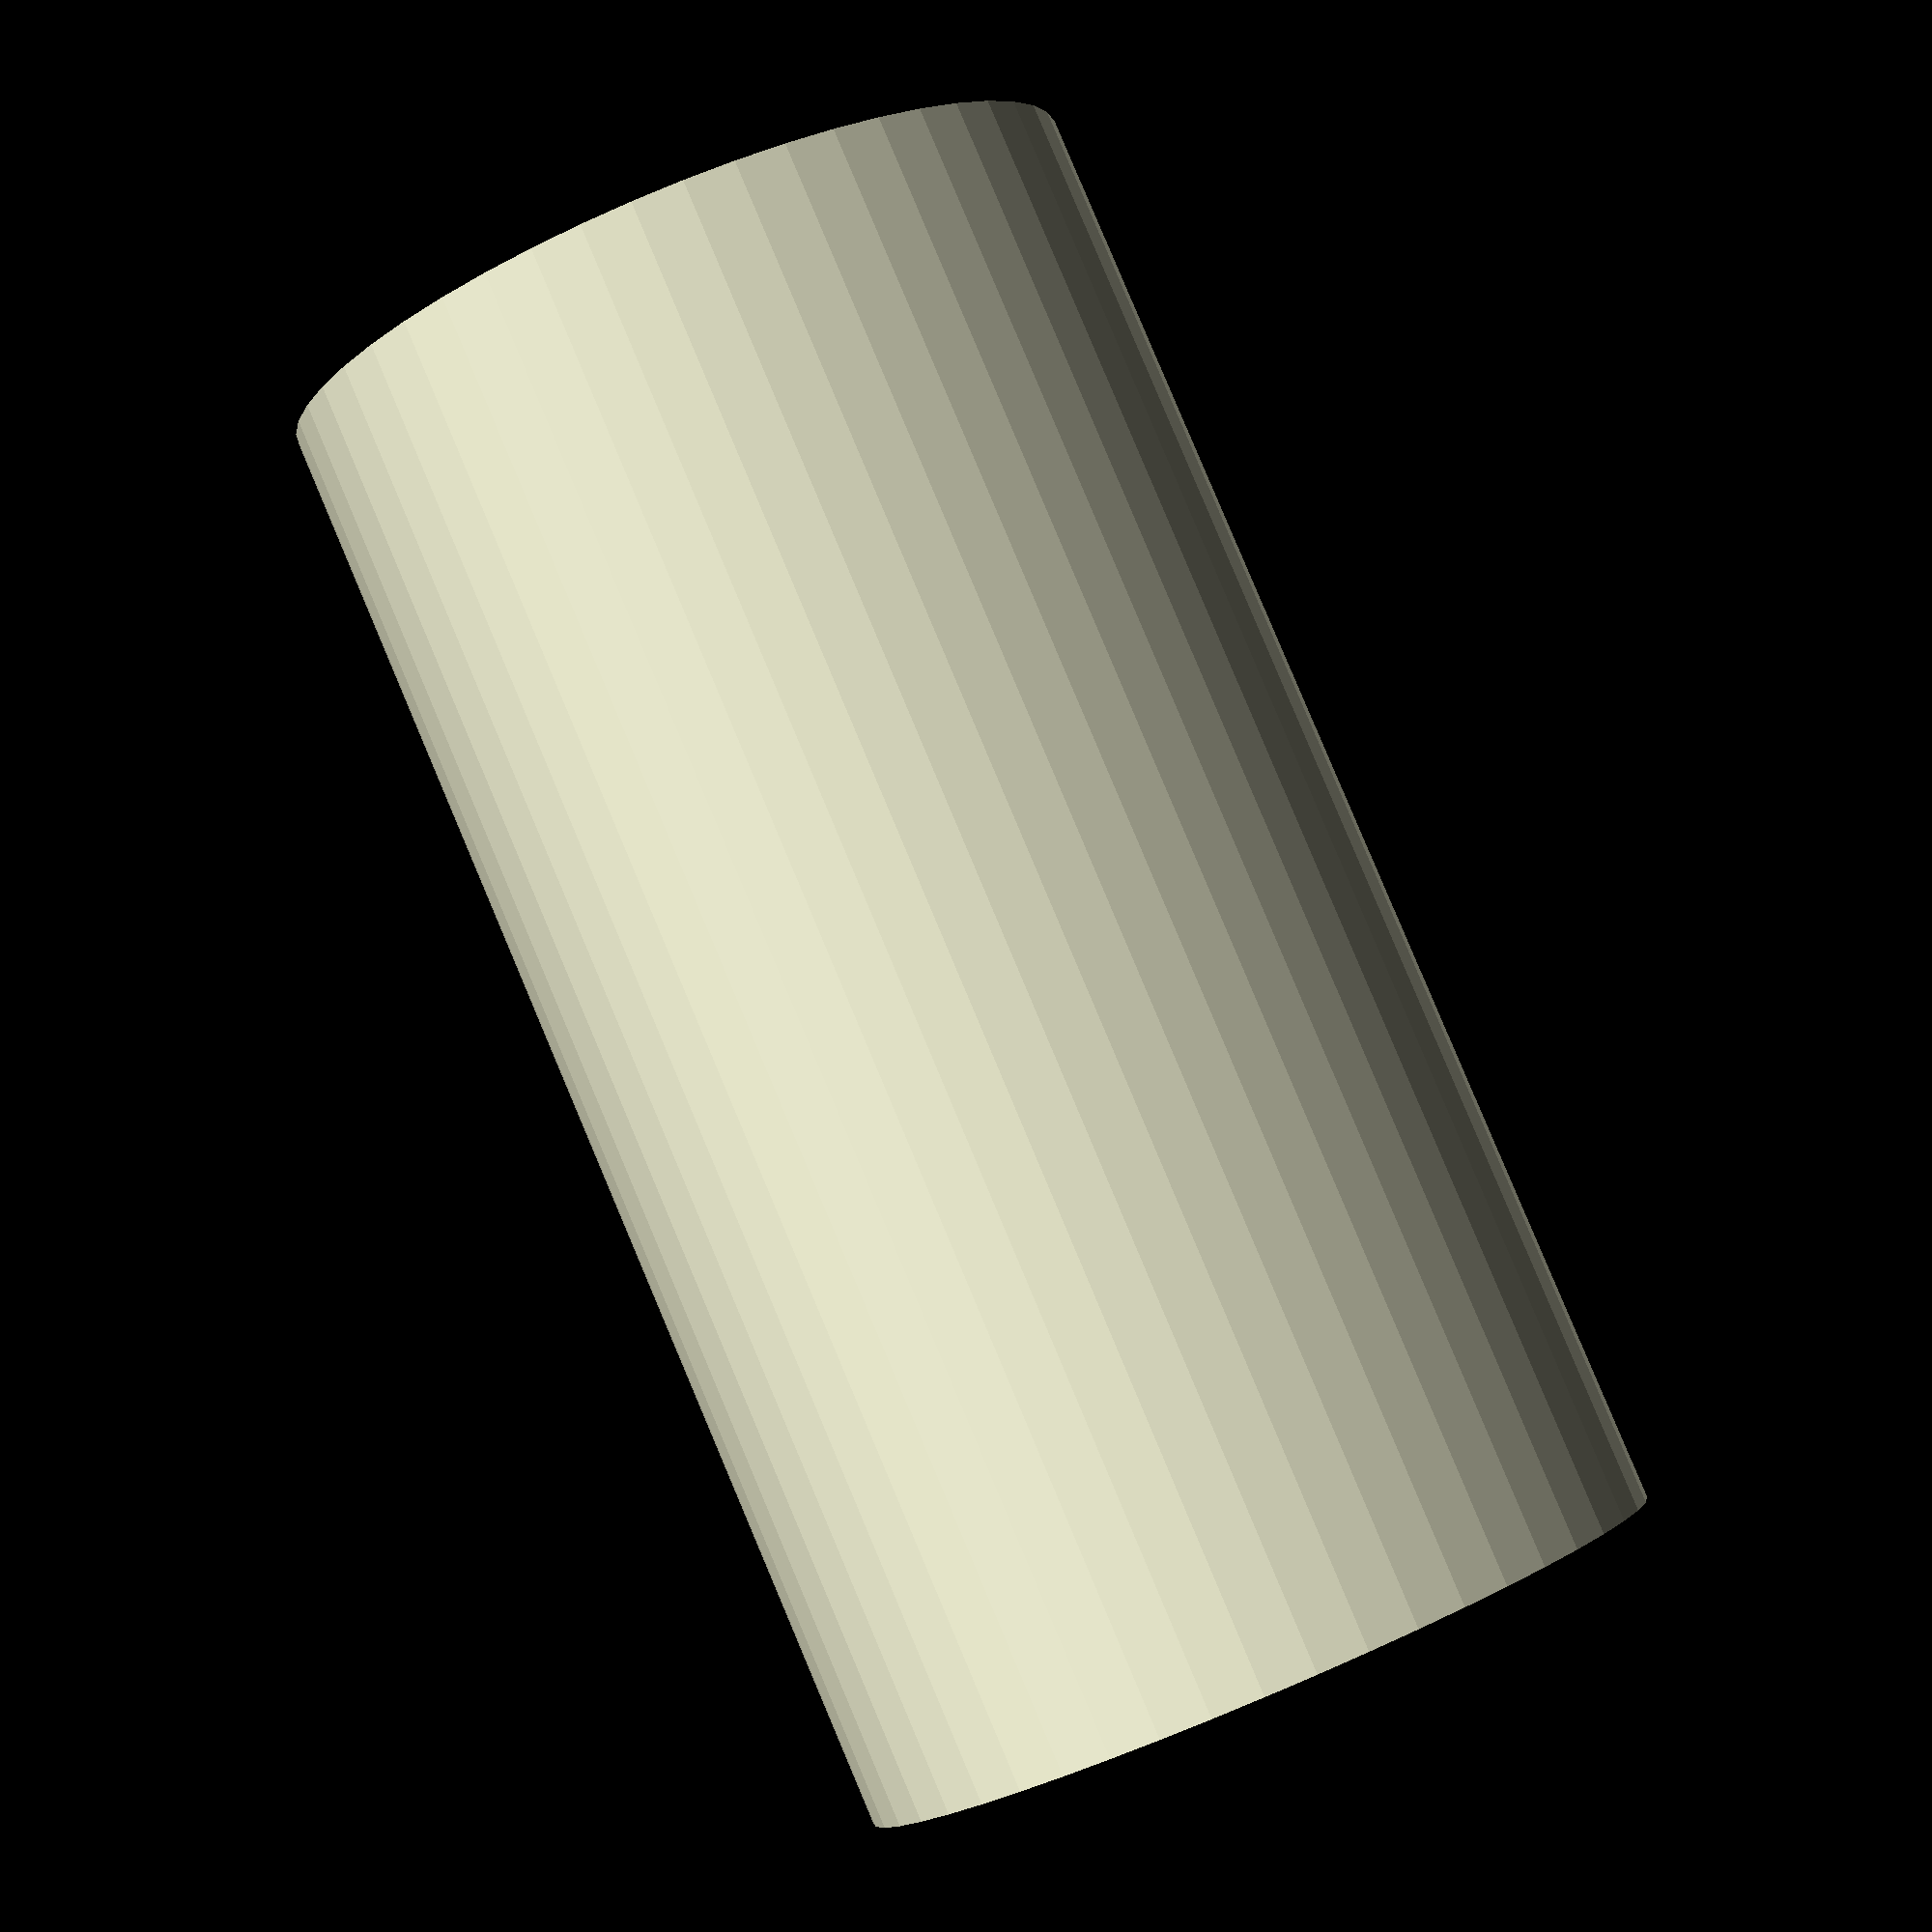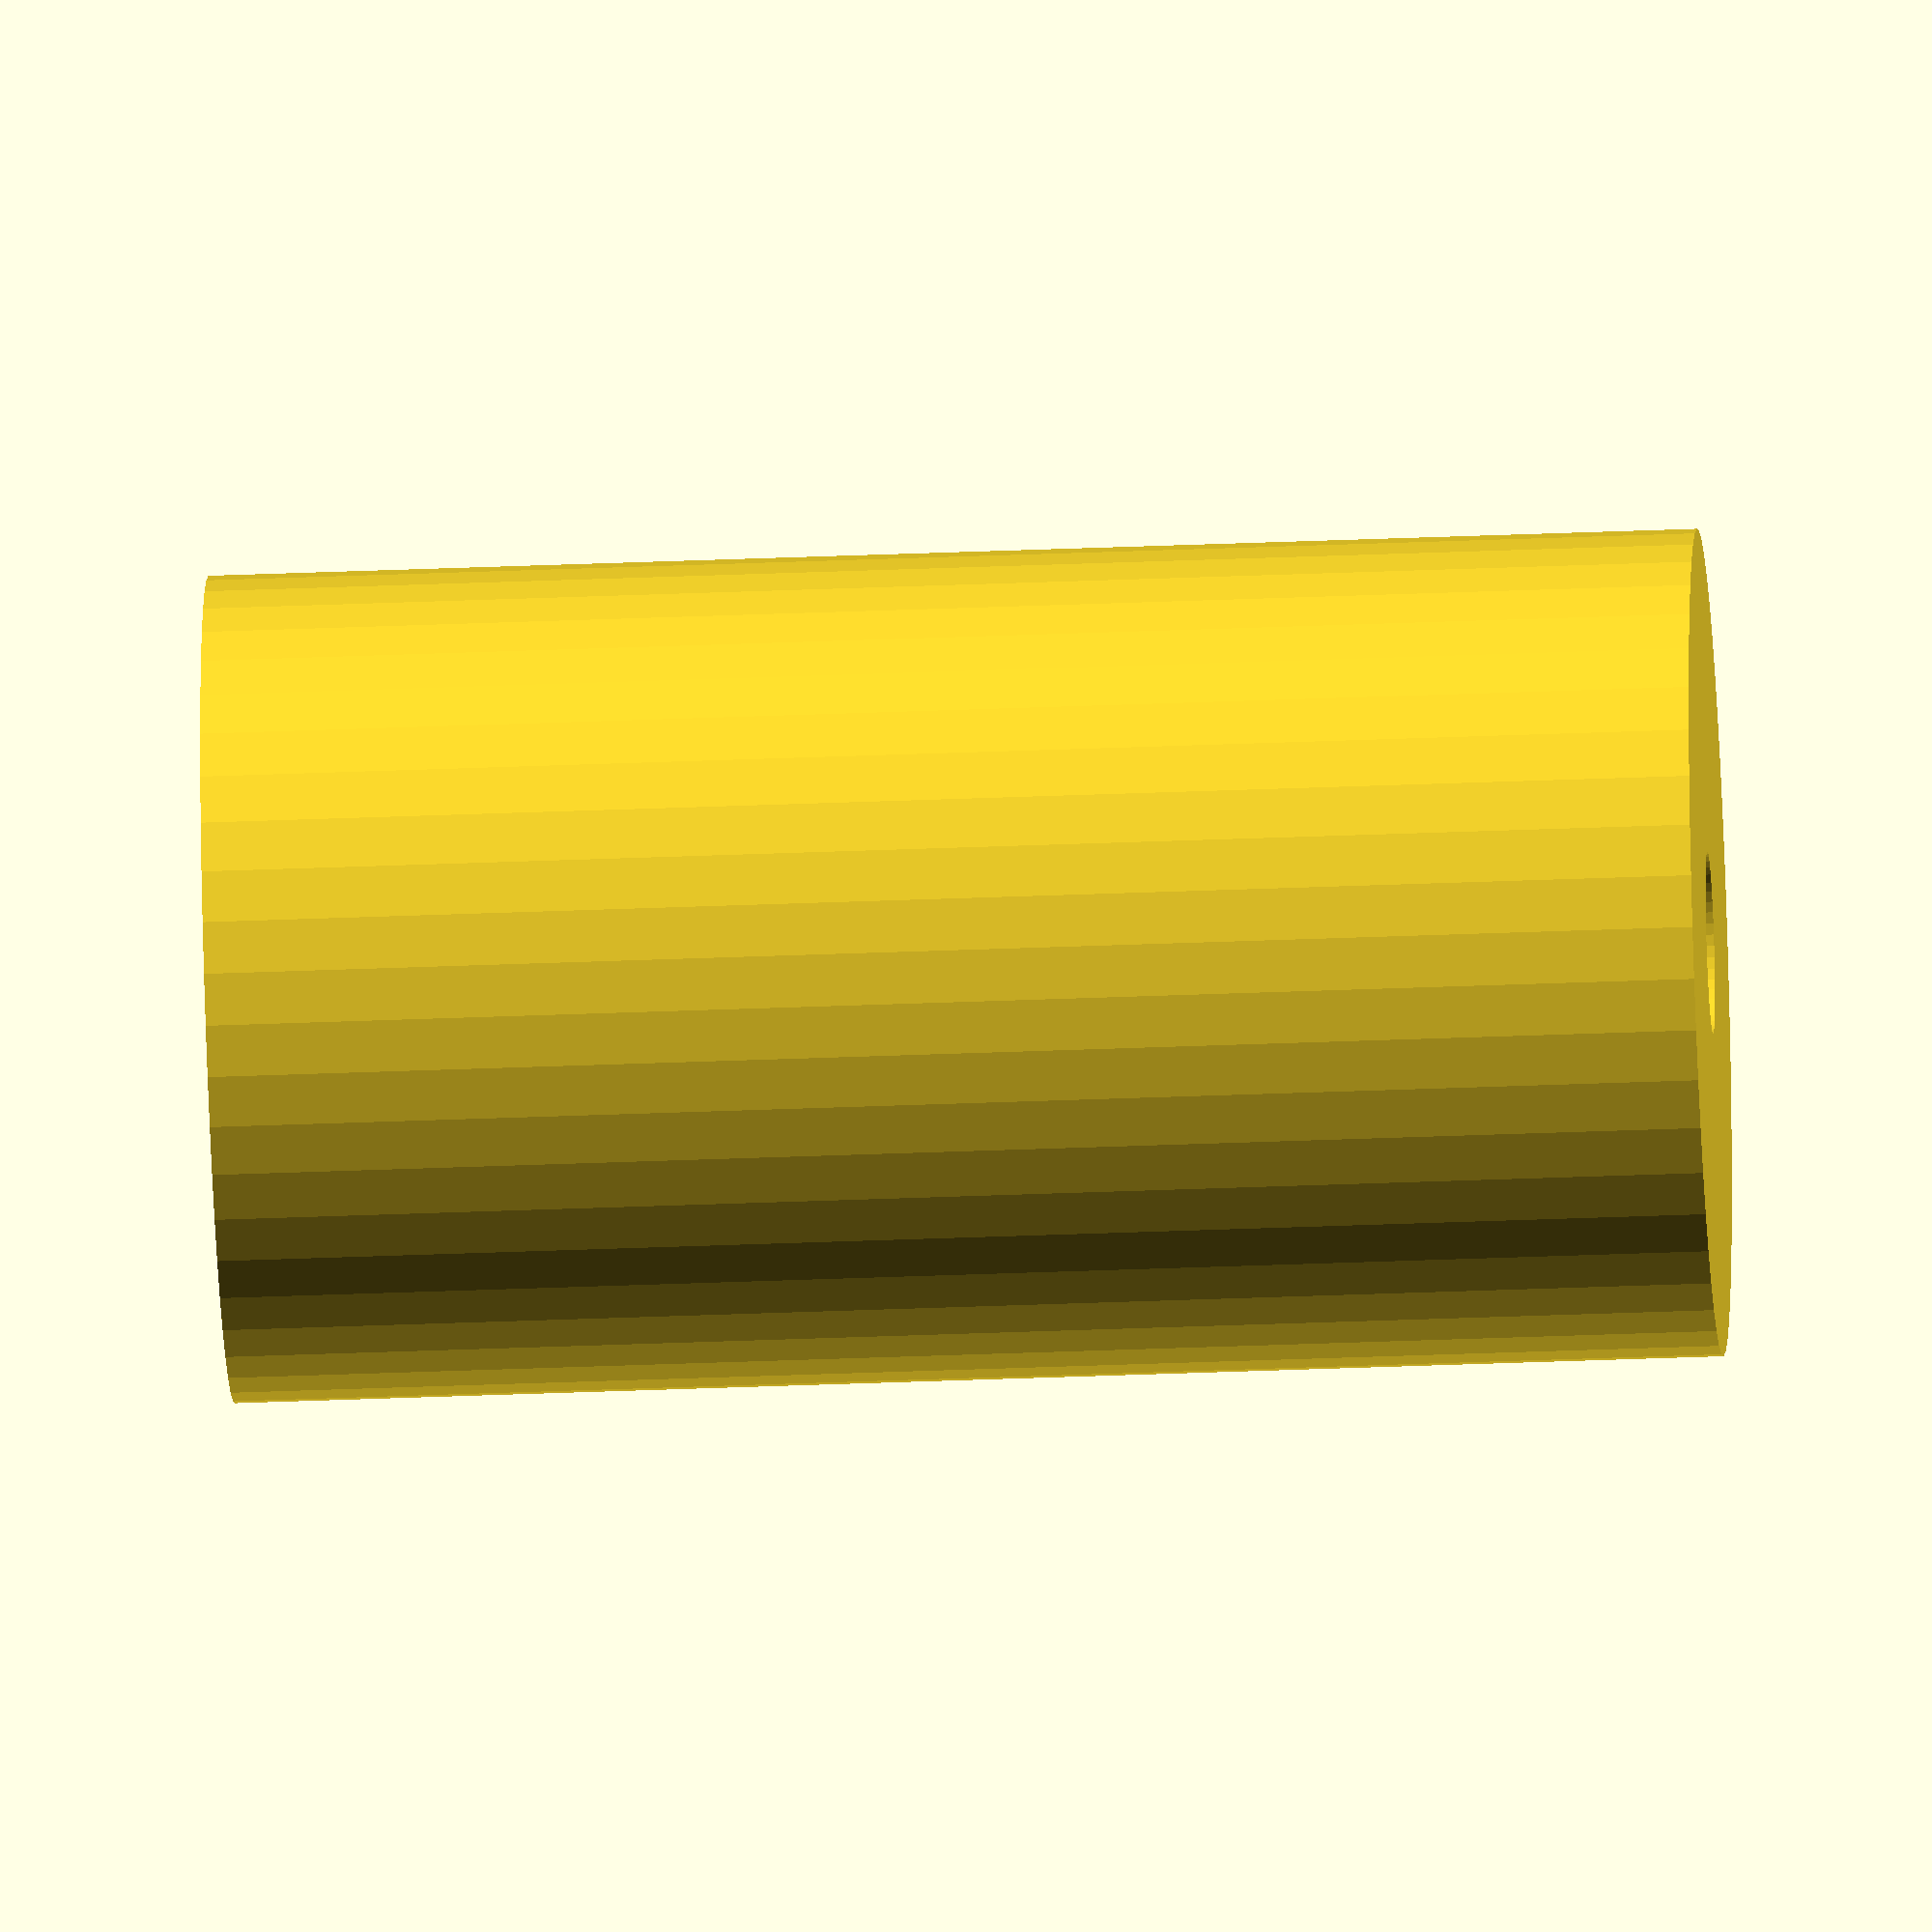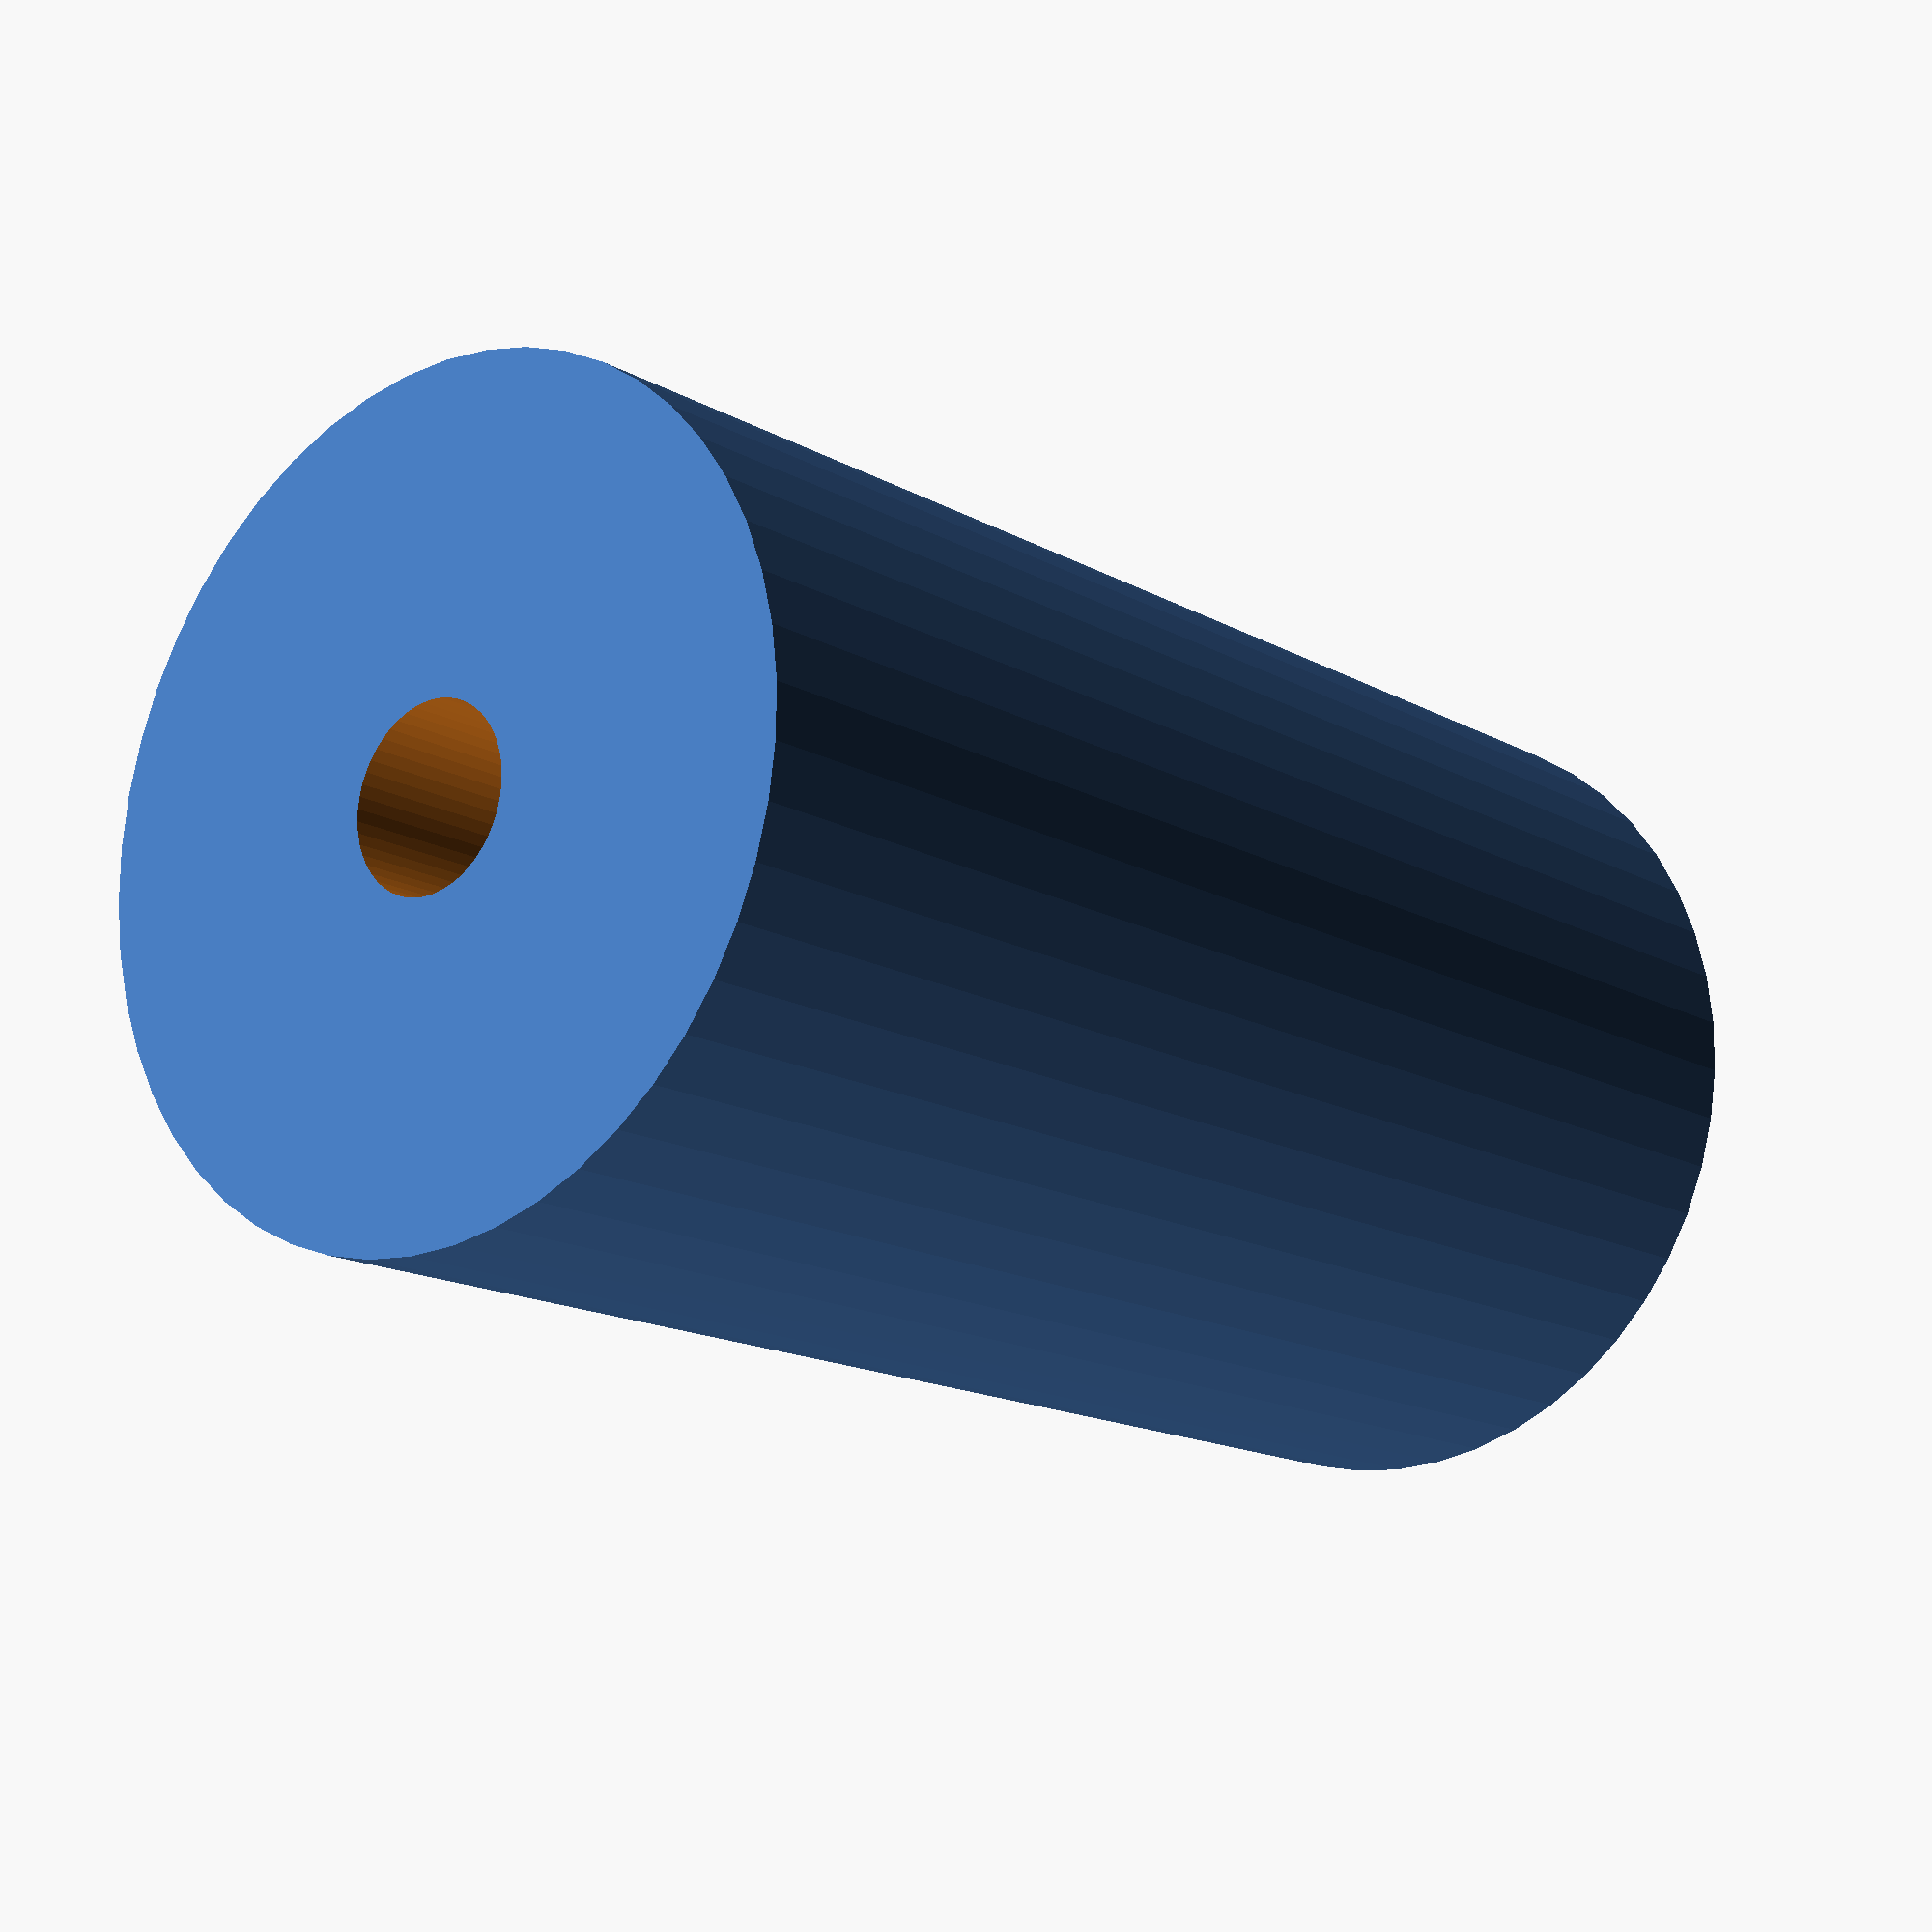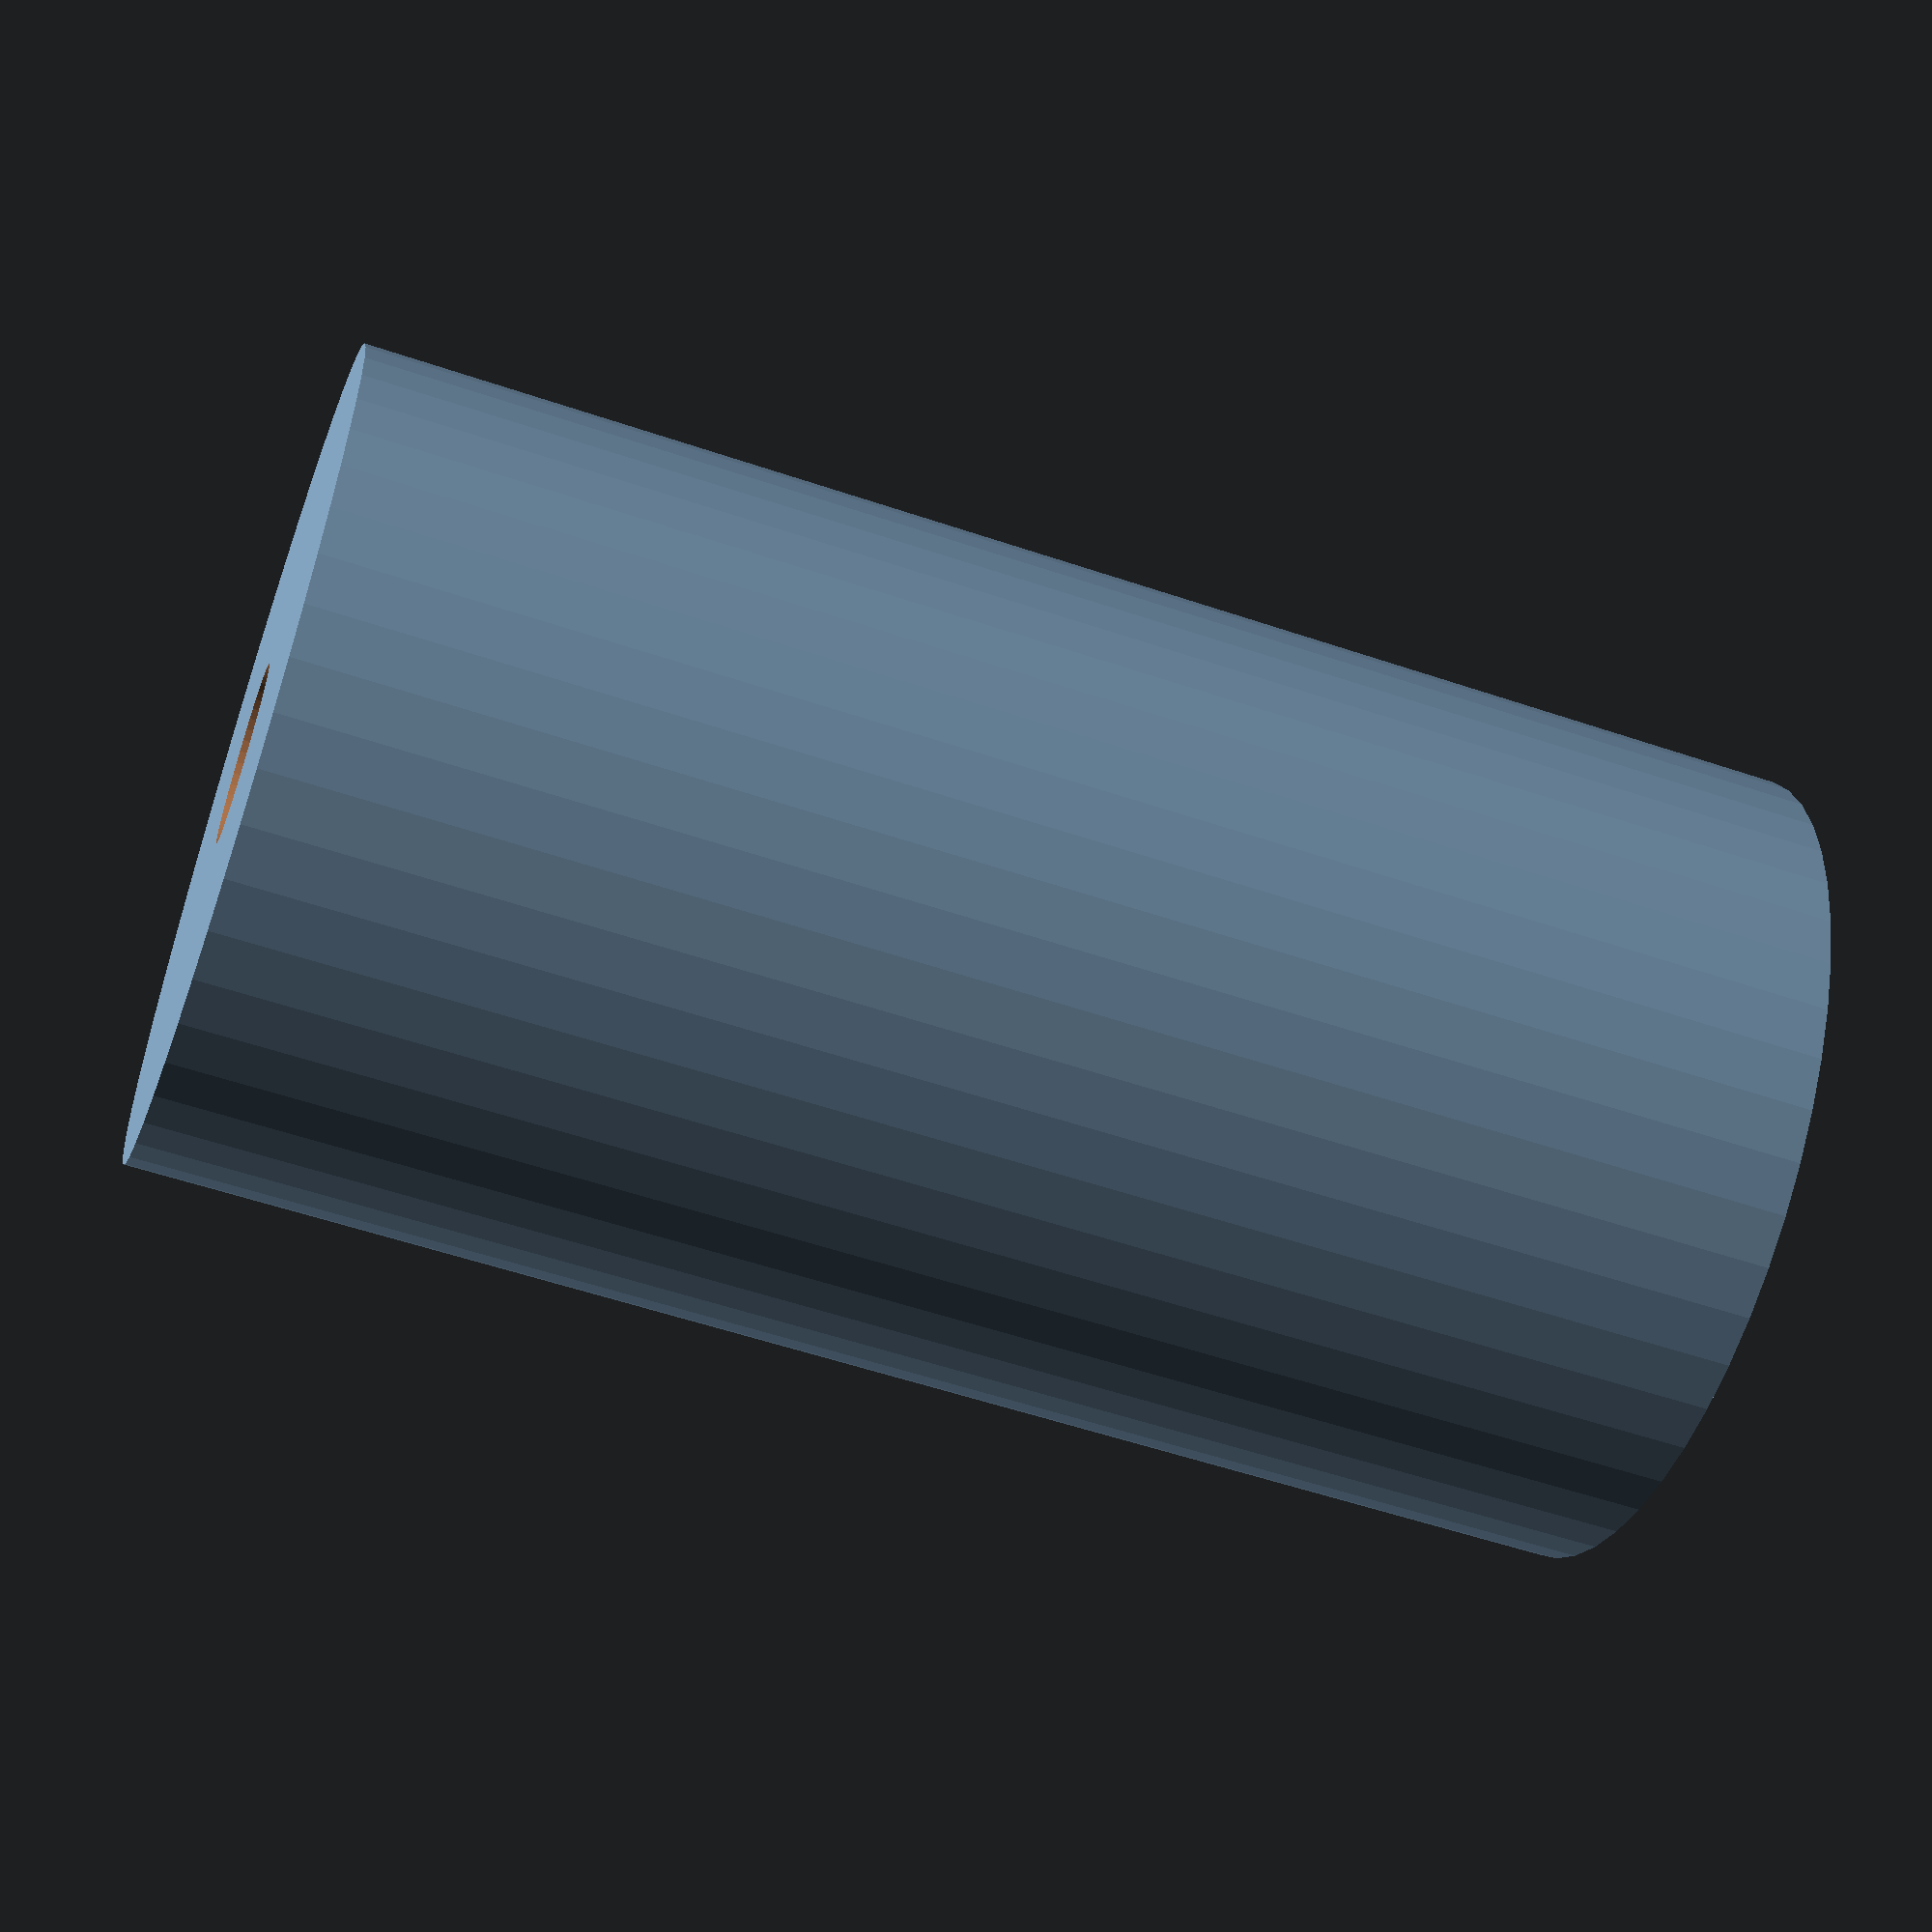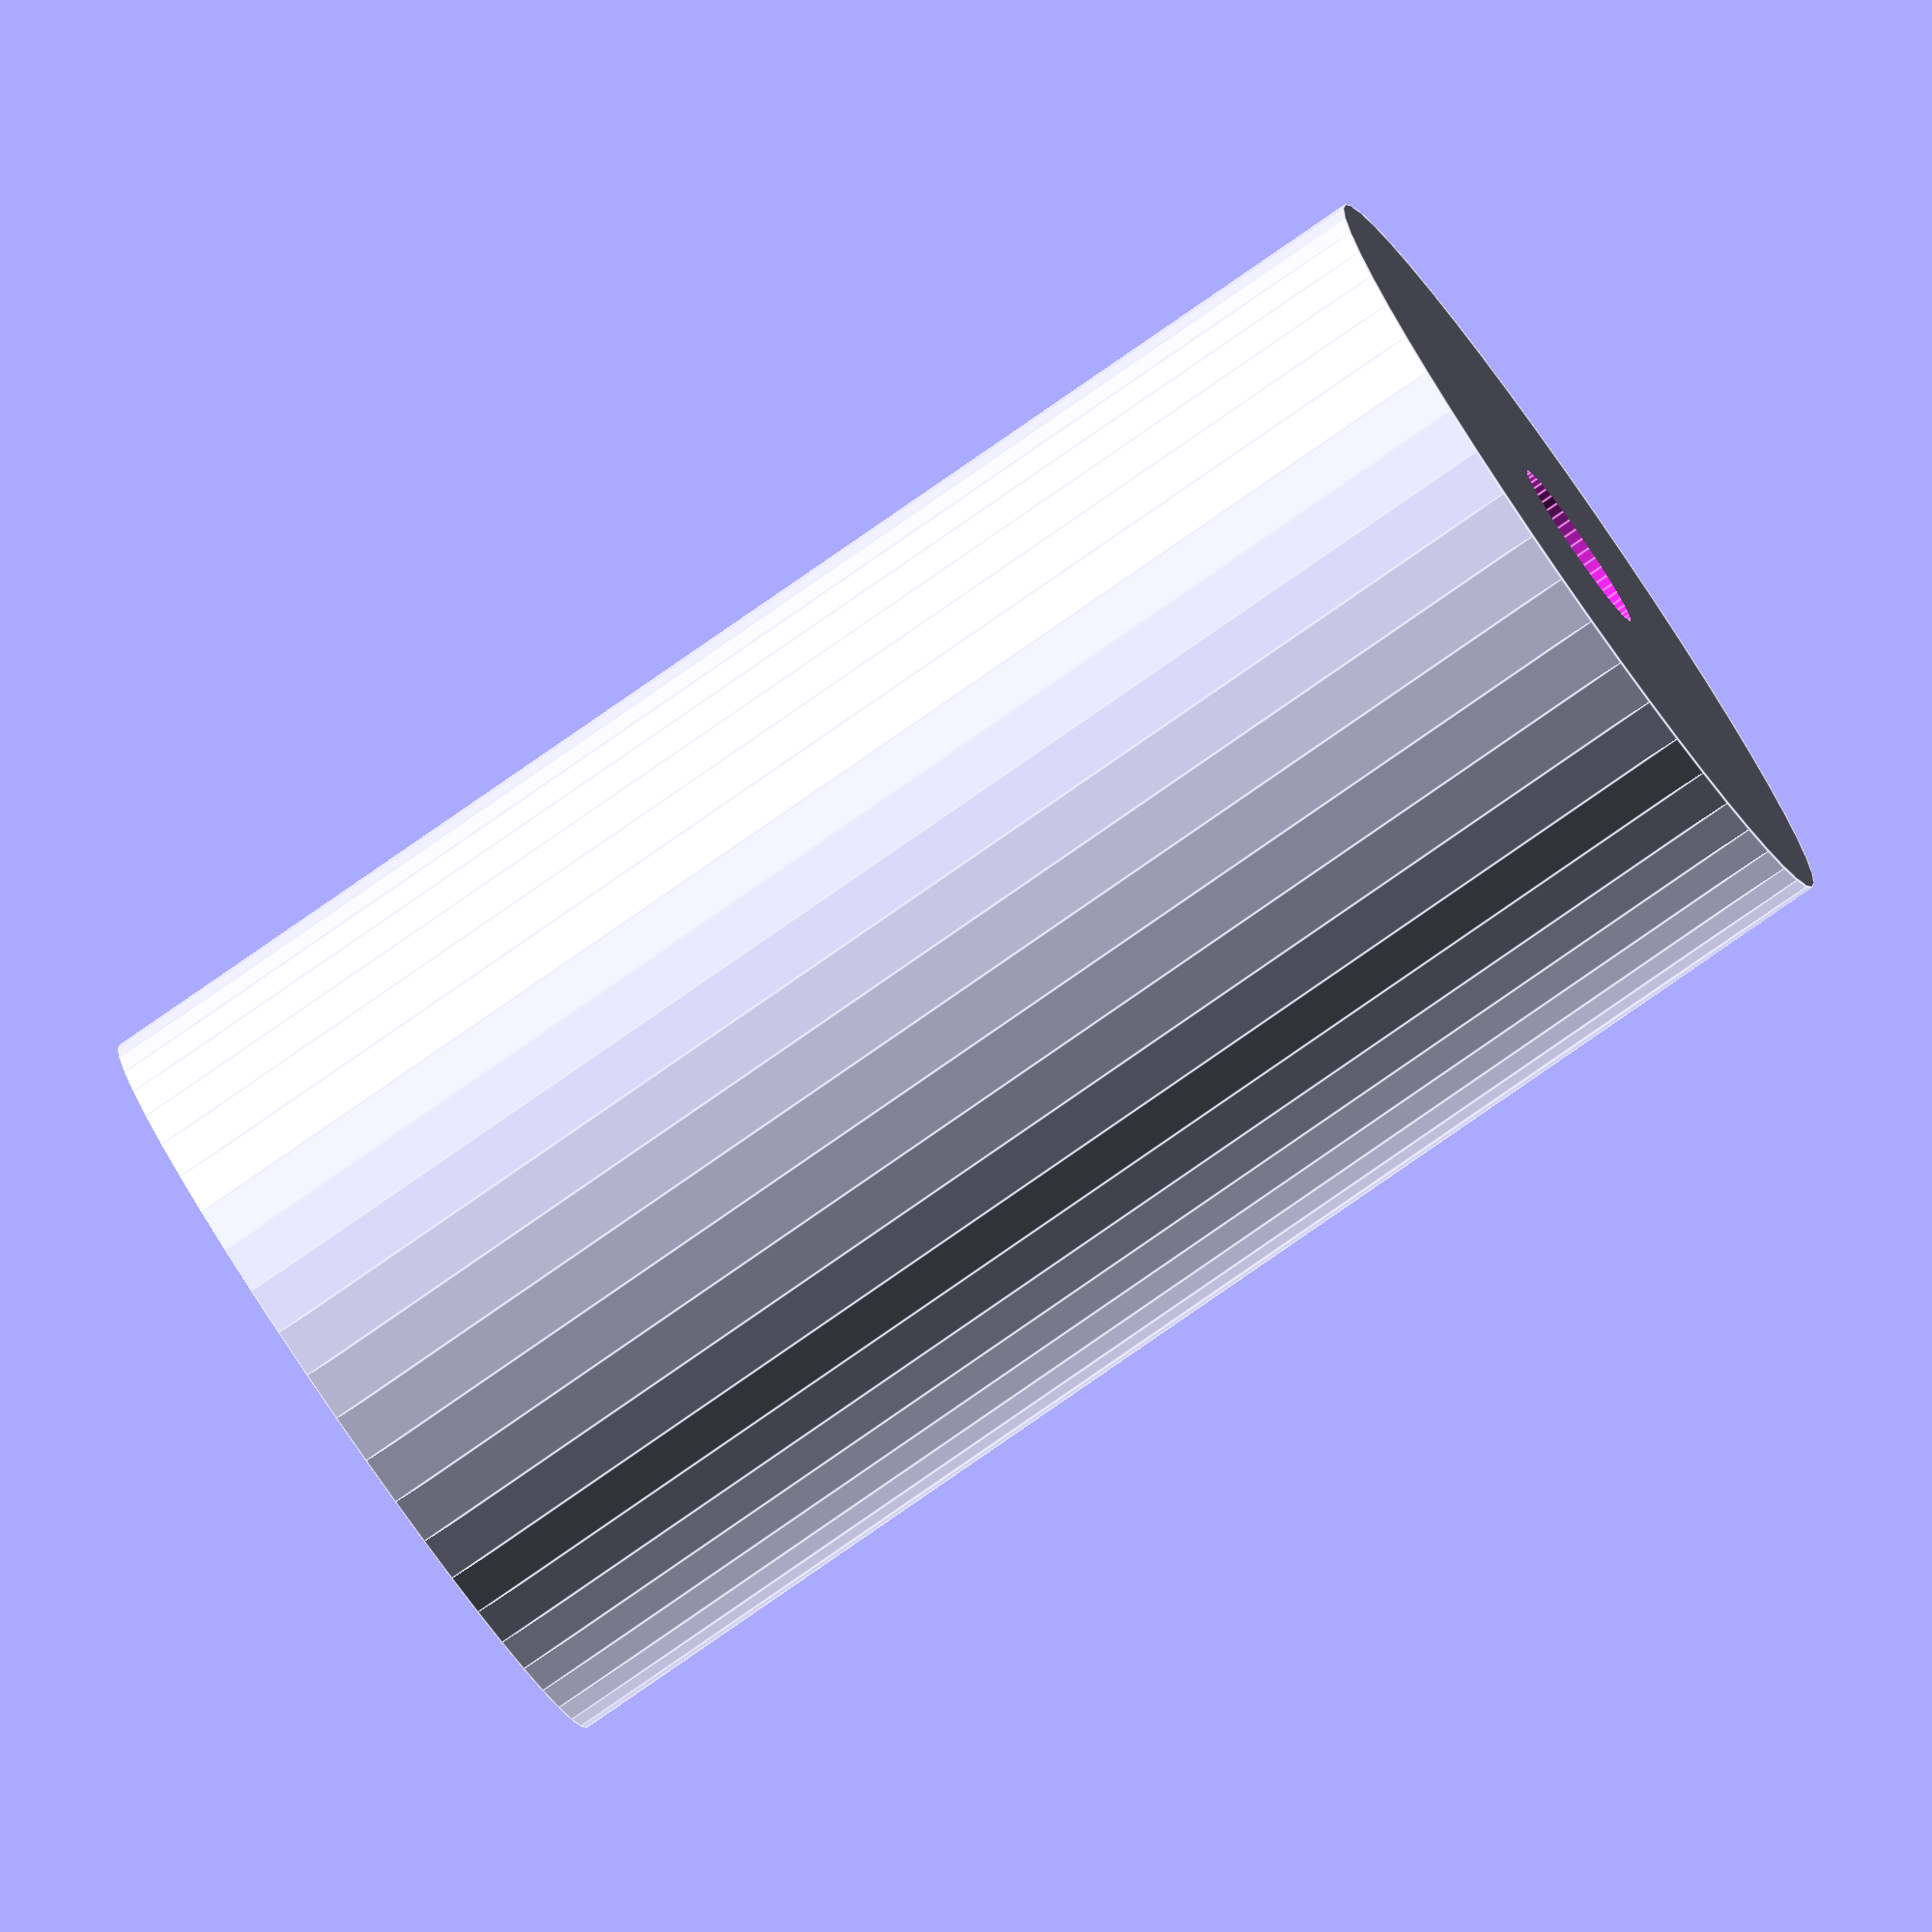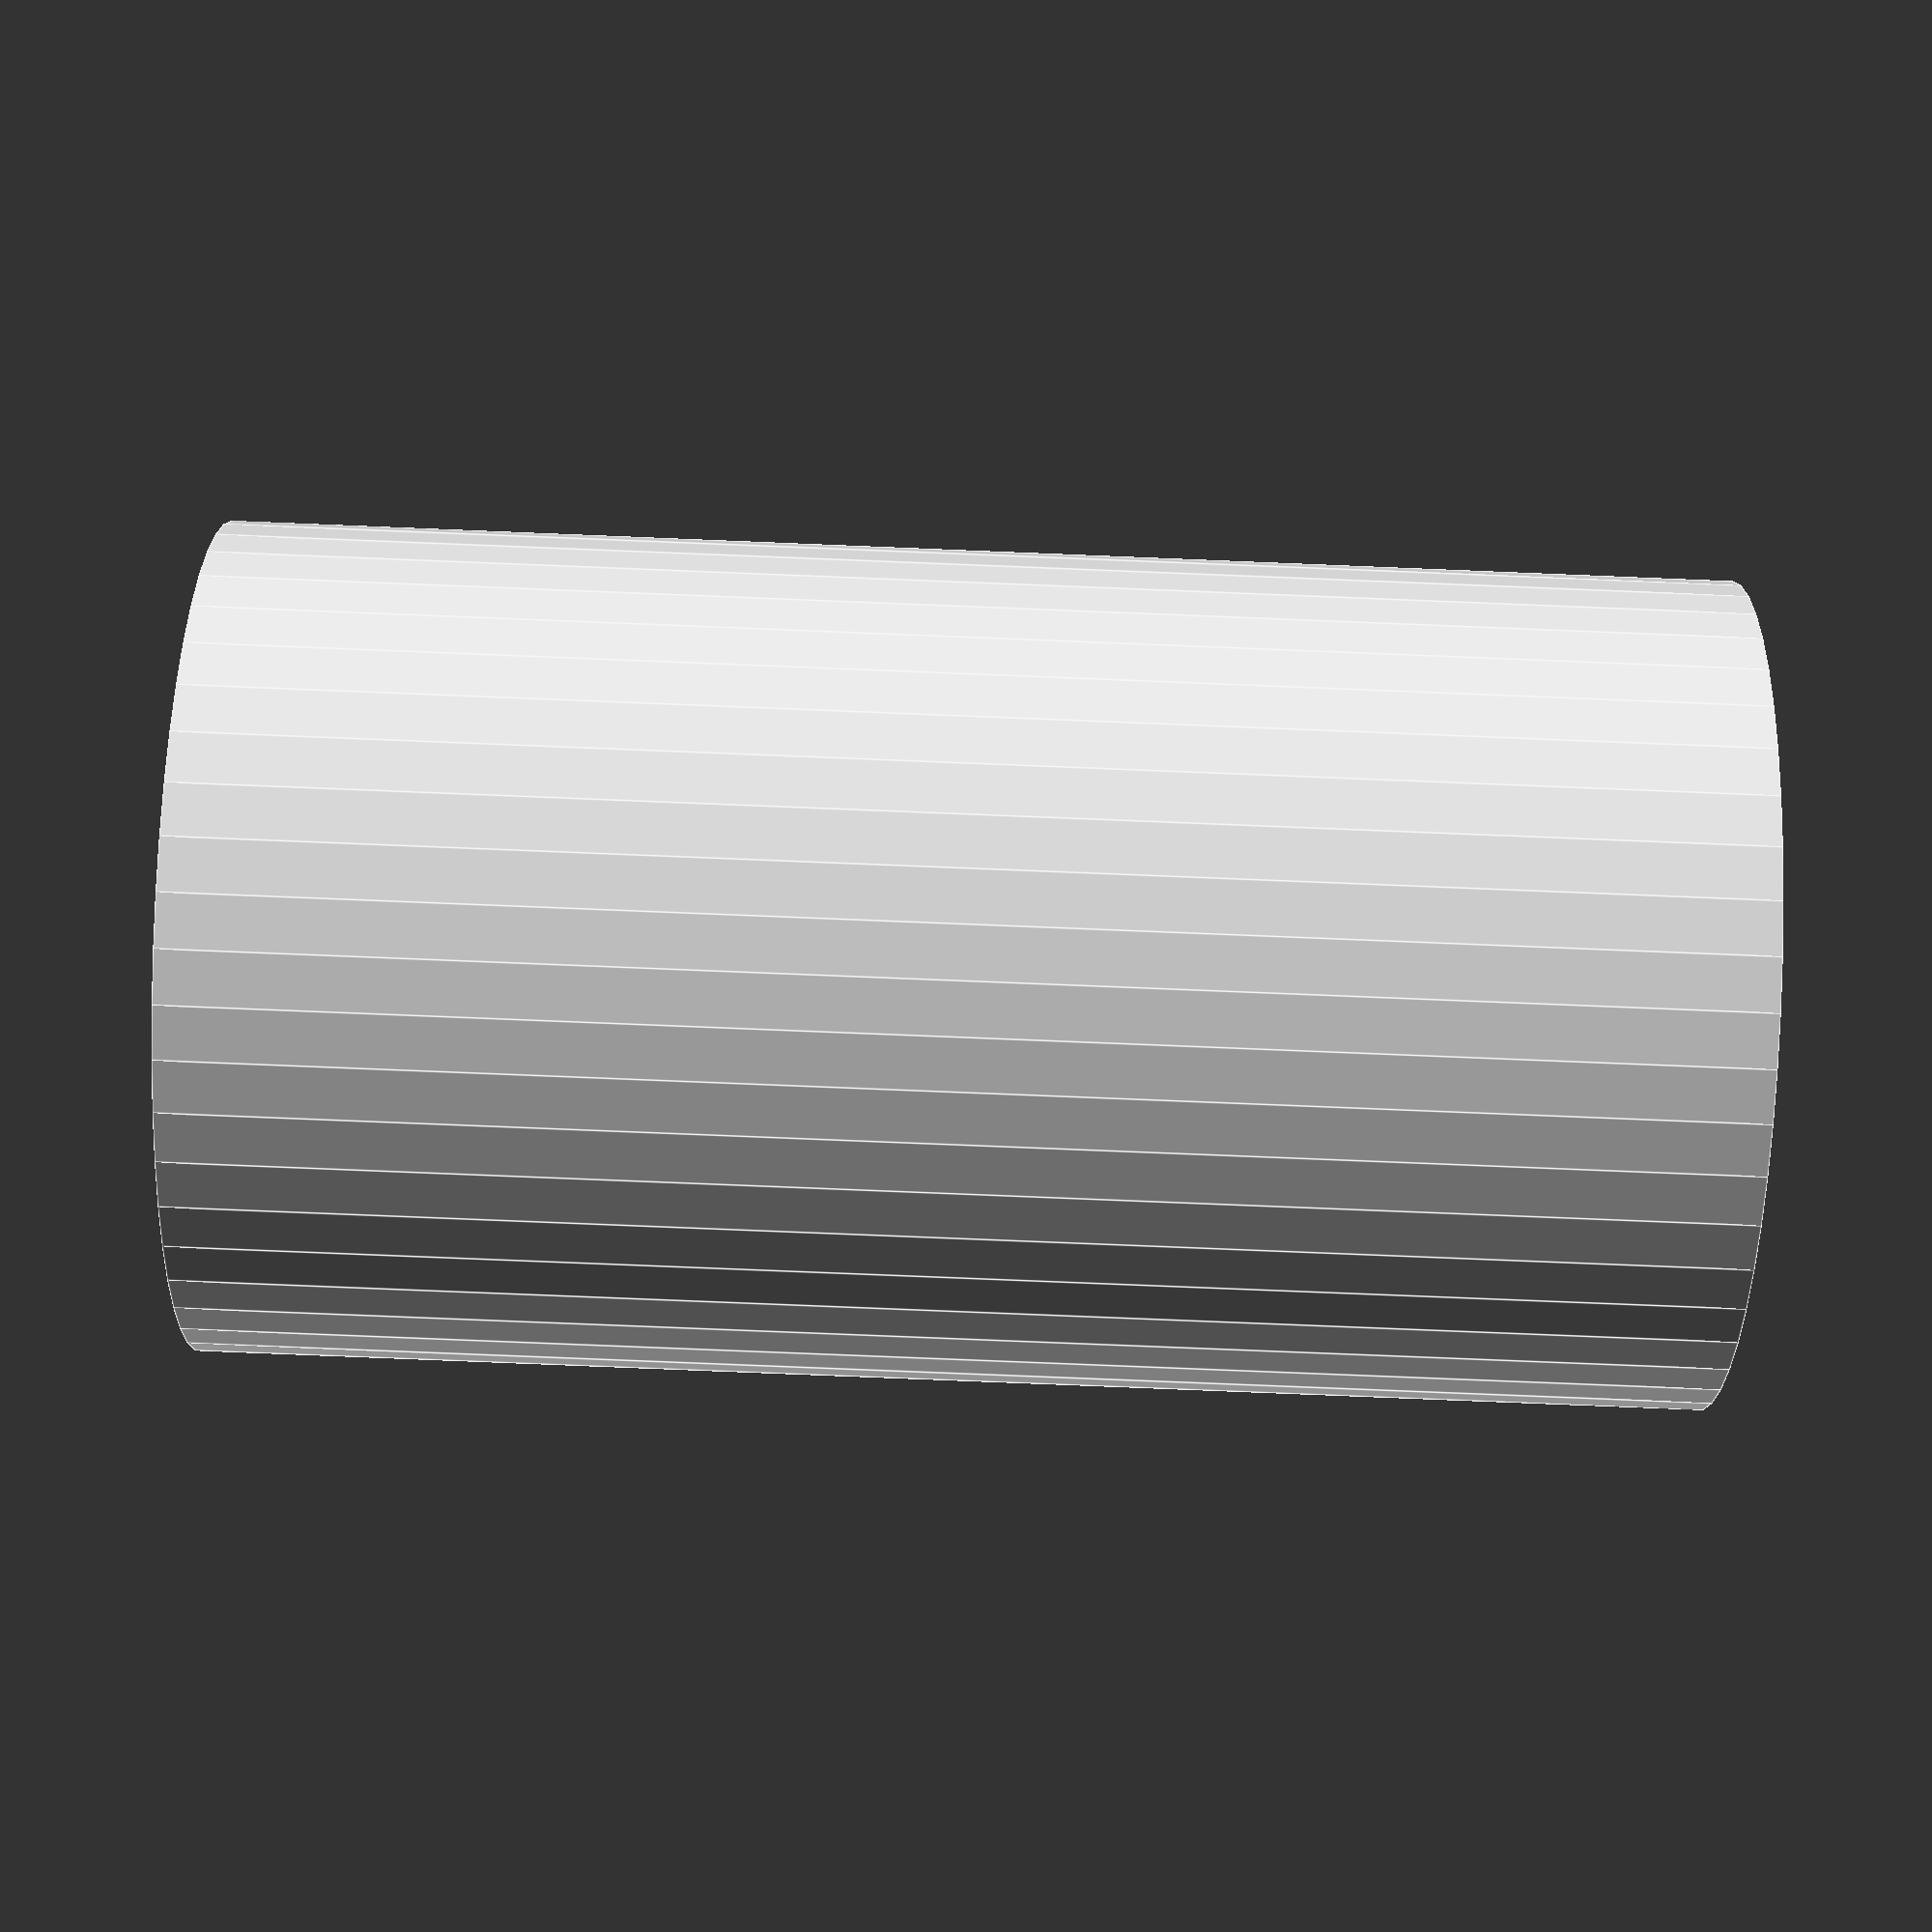
<openscad>
$fn = 50;


difference() {
	union() {
		translate(v = [0, 0, -22.5000000000]) {
			cylinder(h = 45, r = 12.5000000000);
		}
	}
	union() {
		translate(v = [0, 0, -100.0000000000]) {
			cylinder(h = 200, r = 2.7500000000);
		}
	}
}
</openscad>
<views>
elev=94.4 azim=331.8 roll=202.9 proj=p view=solid
elev=37.0 azim=258.0 roll=93.0 proj=o view=wireframe
elev=15.1 azim=205.9 roll=39.7 proj=p view=wireframe
elev=55.5 azim=65.5 roll=70.4 proj=p view=solid
elev=82.1 azim=35.5 roll=124.7 proj=o view=edges
elev=82.8 azim=48.7 roll=87.7 proj=p view=edges
</views>
